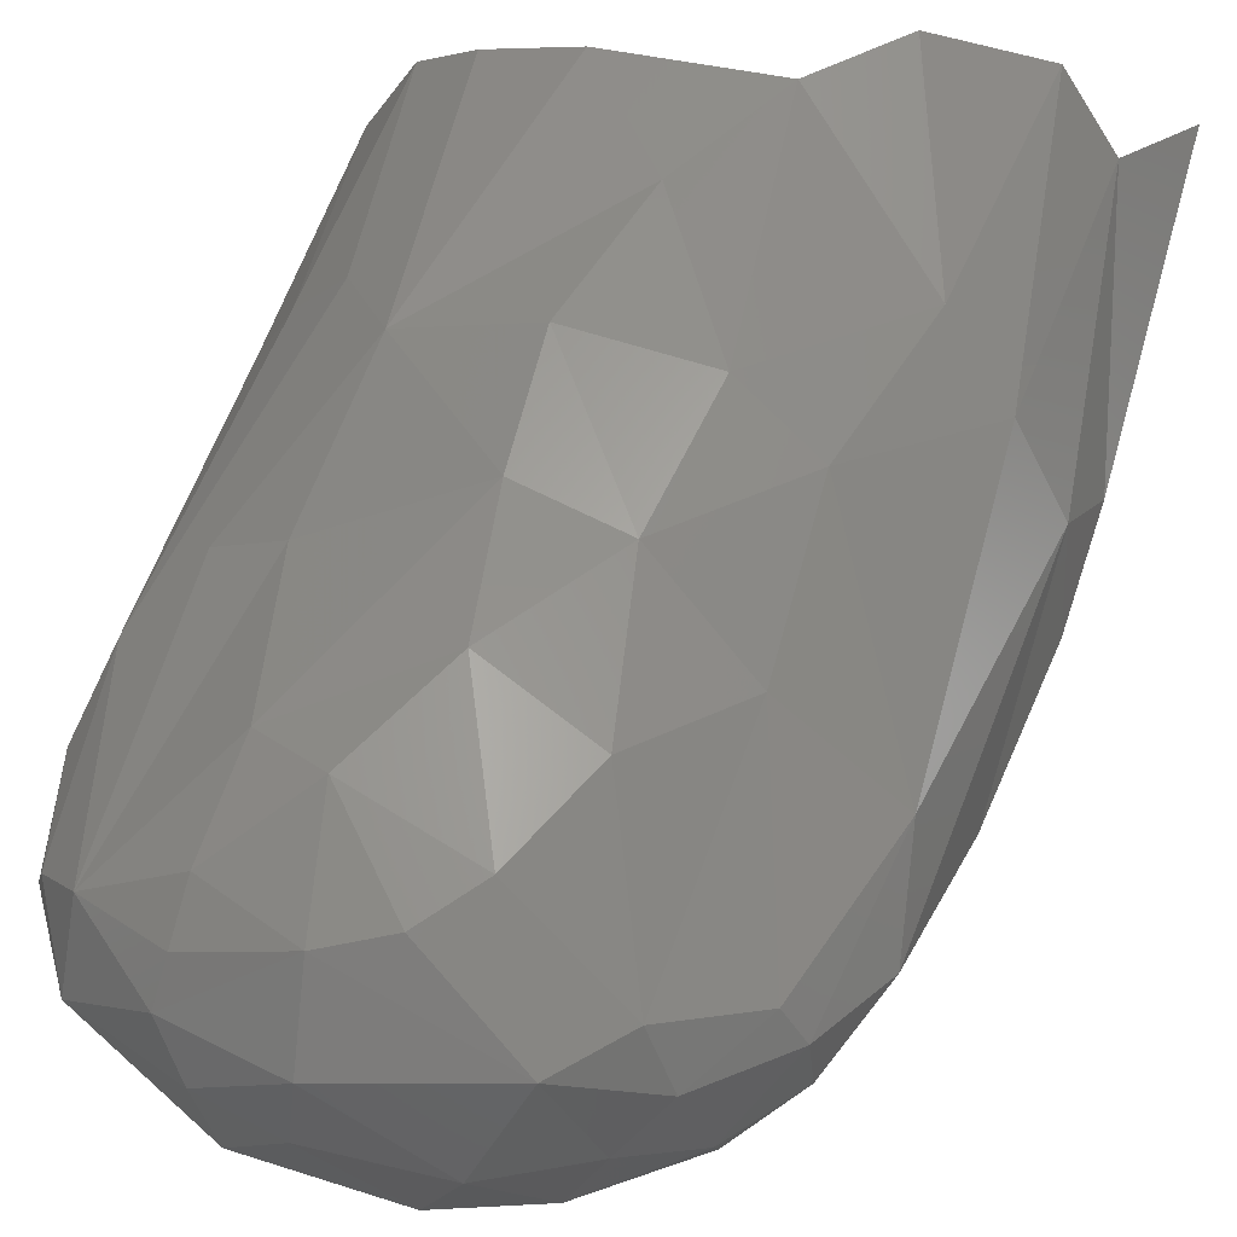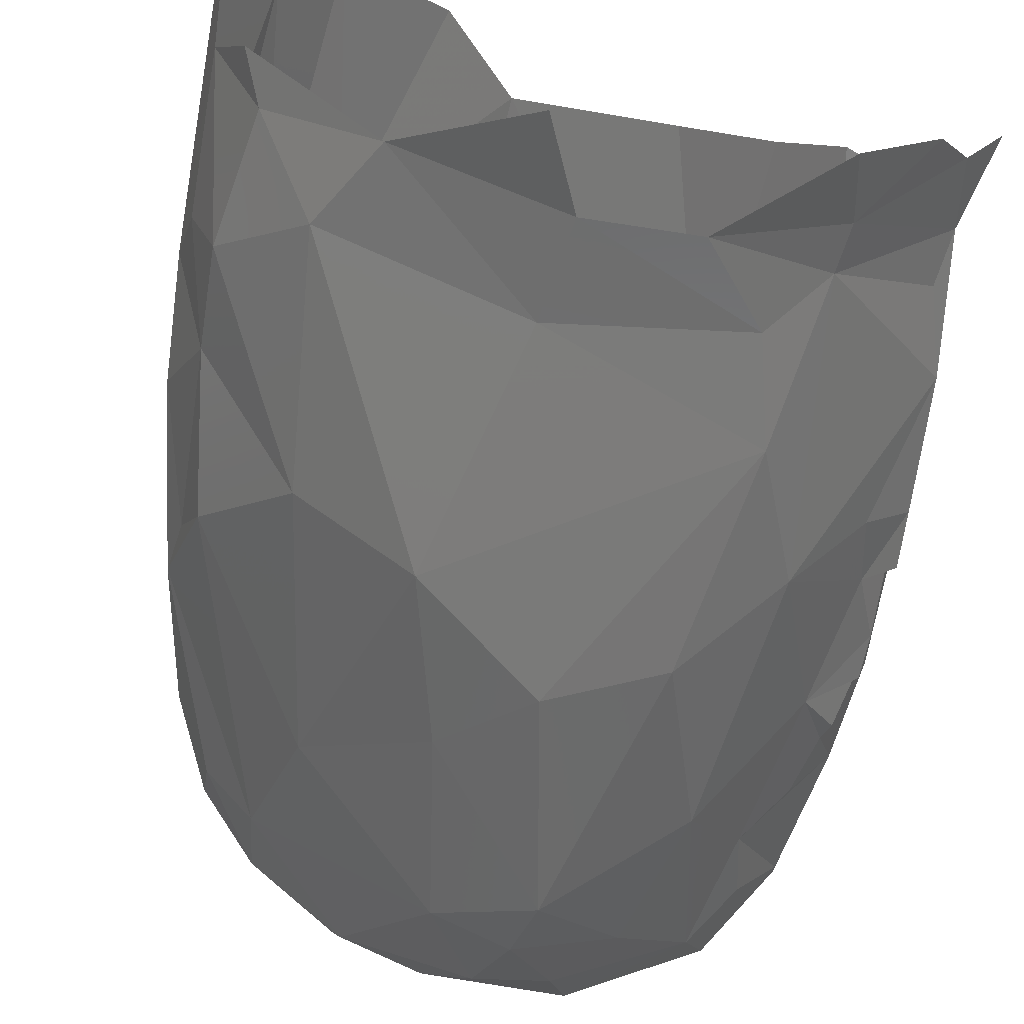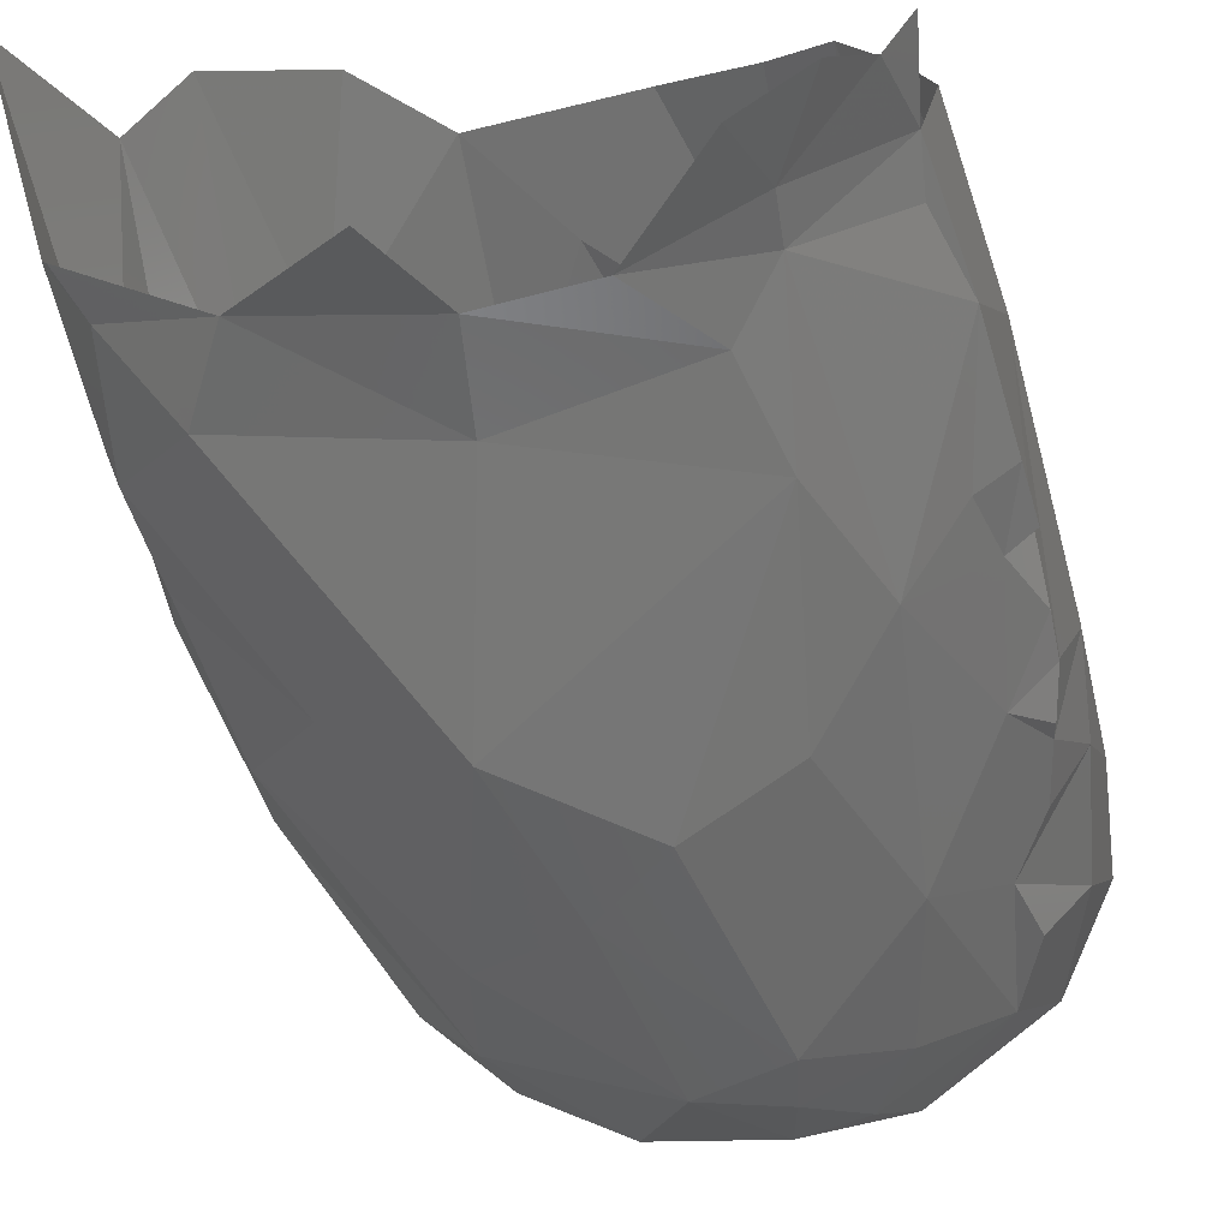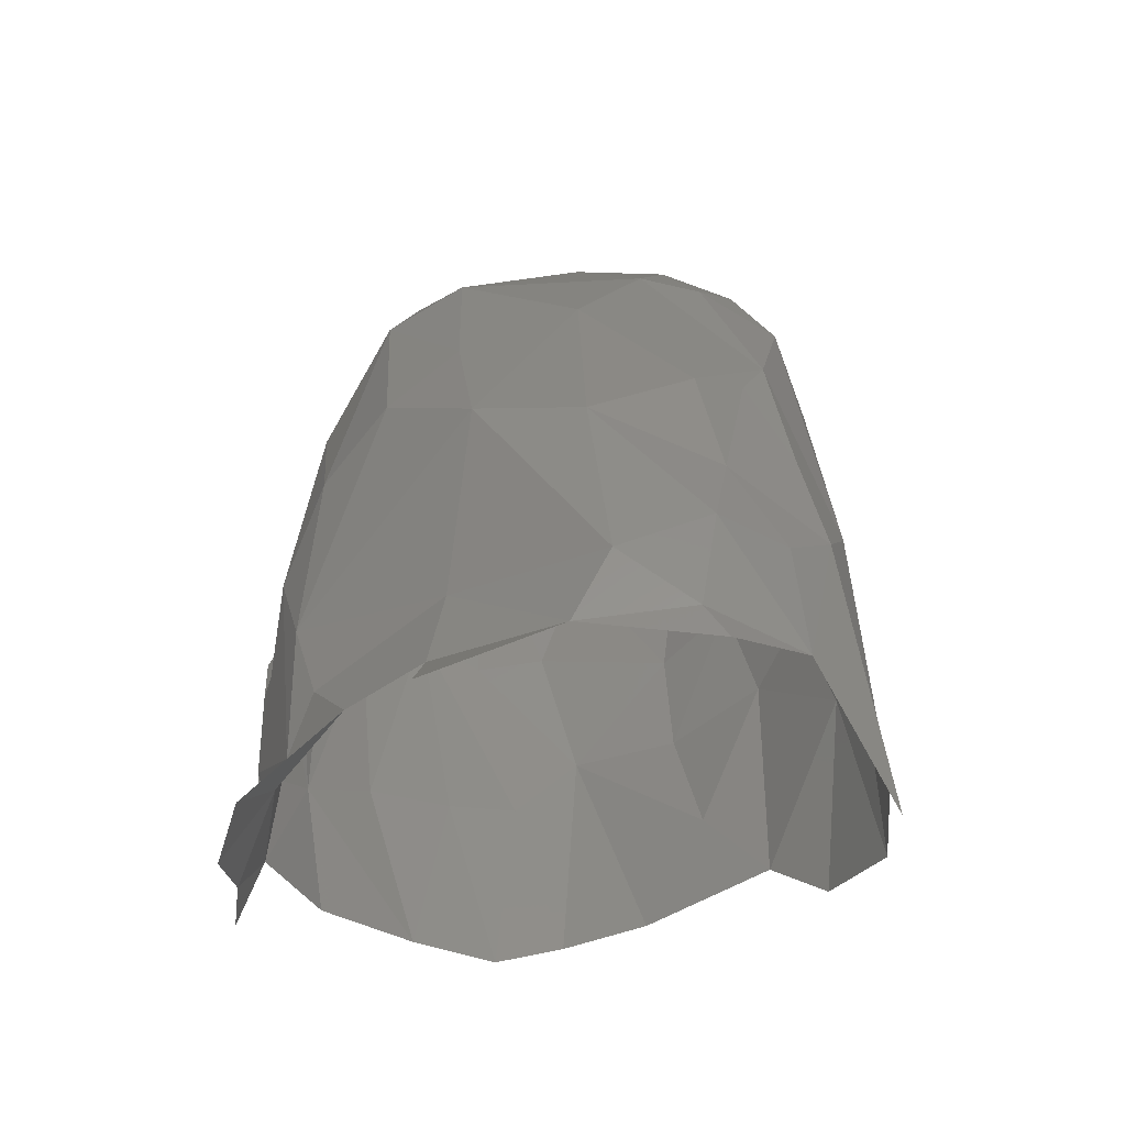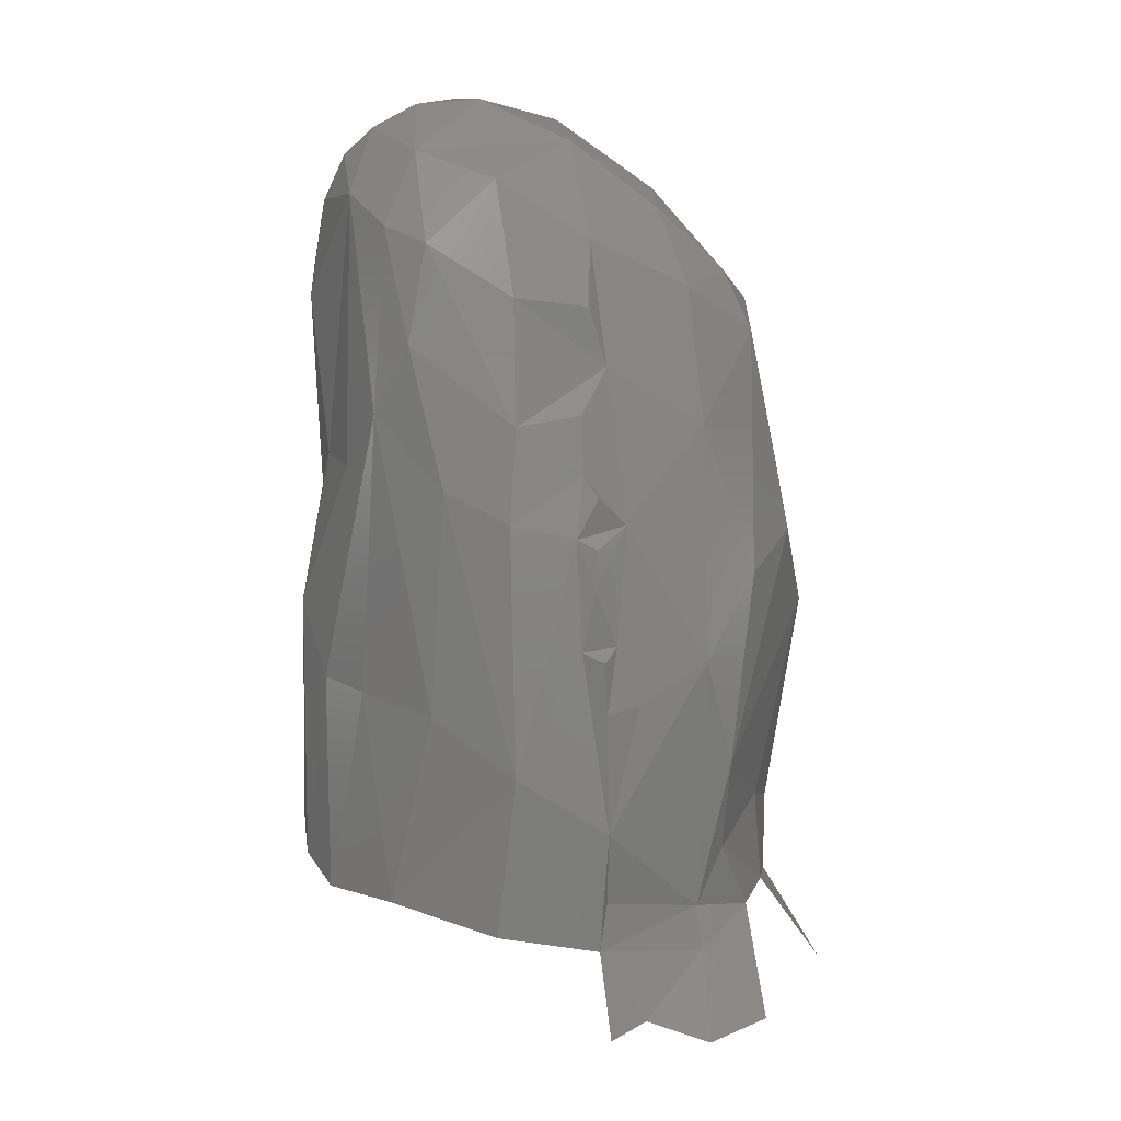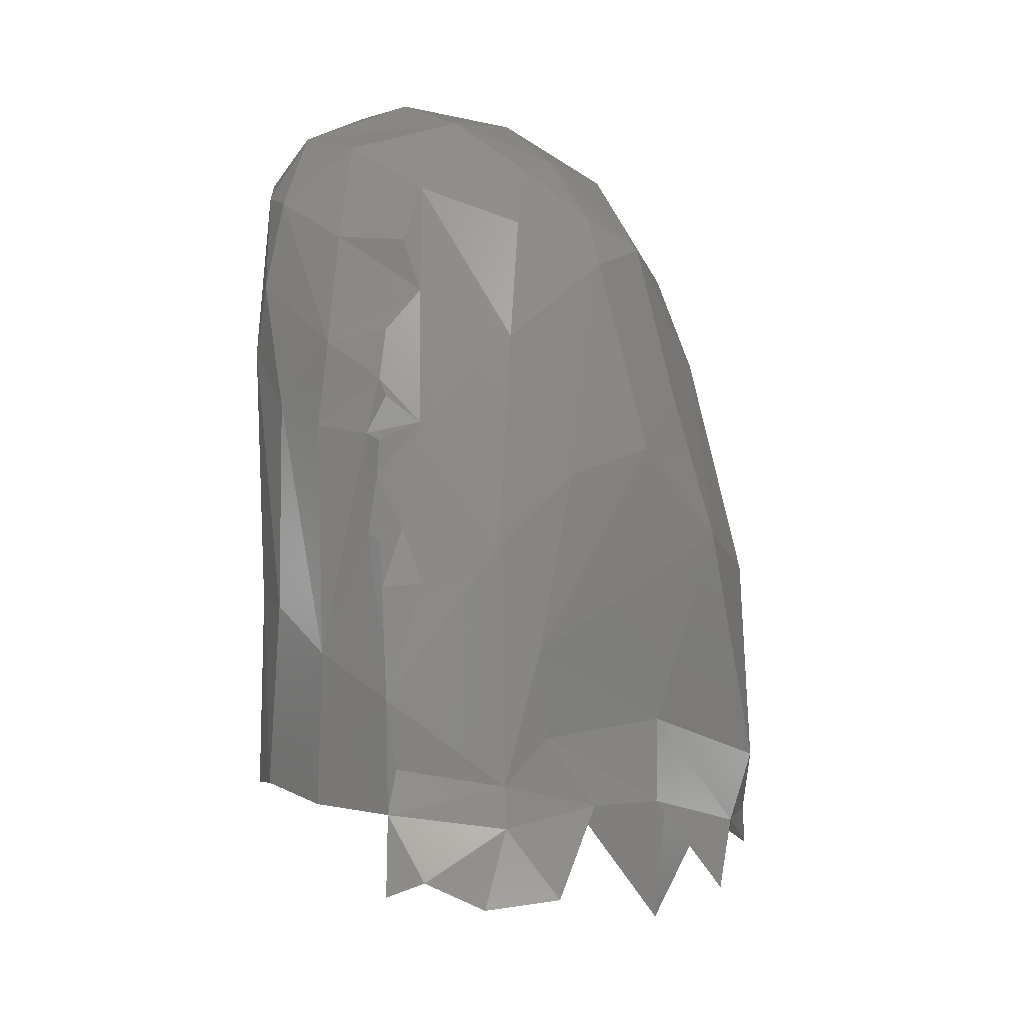
<metadata>
{"format":"stl","ext":"stl","renderer":"f3d","projection":"perspective","resolution":1024,"background":"white","views":[{"elev":55.4,"azim":-165.2,"up":"+Z"},{"elev":-65.8,"azim":-10.8,"up":"+Z"},{"elev":-61.8,"azim":13.5,"up":"+Z"},{"elev":-48.2,"azim":-140.9,"up":"+Y"},{"elev":5.2,"azim":106.5,"up":"+Y"},{"elev":-7.5,"azim":138.5,"up":"+Y"}]}
</metadata>
<code>
# stl→obj: 127 verts, 231 faces
v 3.574 20.67 -4.148
v 6.361 17.34 -5.625
v 2.696 18.49 -6.891
v 0.6302 19.31 -6.148
v 7.368 19.22 -2.868
v -0.4803 21.77 -2.481
v 3.463 22.1 -1.059
v 7.472 20.14 -0.2612
v 1.884 22.31 0.404
v 4.069 21.94 0.9253
v 8.636 15.5 -3.854
v 9.184 17.17 -1.212
v -1.533 21.94 -0.3426
v 8.695 17.75 0.3176
v 7.377 18.85 1.984
v 1.762 21.95 2.308
v 4.94 21.13 2.145
v 1.196 16.55 -8.724
v 4.049 15.95 -8.214
v 7.346 15.24 -5.872
v -3.115 19.52 -4.785
v -3.224 20.86 -2.524
v 4.774 20.29 3.195
v 1.58 14.57 -9.757
v -1.115 15.67 -8.96
v -2.817 20.93 2.661
v 4.724 18.84 3.932
v 1.955 20.16 4.292
v 6.948 13.4 -6.342
v 9.601 14.07 -0.7772
v -4.2 20.82 -0.05442
v 5.09 11.61 -8.999
v -5.93 18.56 -3.2
v 9.265 11.57 -4.11
v 9.022 11.94 0.5726
v 8.064 11.92 -5.843
v -6.008 19.49 -1.25
v -5.312 19.8 1.225
v 5.416 10.57 3.558
v 4.456 15.74 4.544
v 0.1515 19.48 4.676
v 7.598 8.548 -7.164
v 8.467 10.11 -6.023
v -6.182 16.06 -5
v -4.487 19.32 2.882
v 2.472 16.79 5.238
v 9.621 9.592 -1.9
v -1.208 17.99 4.958
v 8.584 9.419 -6.54
v -5.318 12.16 -7.547
v 9.58 8.613 -4.02
v -7.618 17.56 -1.299
v -7.476 17.66 0.476
v 8.955 8.164 -5.95
v 7.403 10.23 2.143
v -6.811 17.57 1.529
v 8.927 7.849 -6.622
v 8.961 6.614 -6.562
v -7.628 15.72 -3.37
v 0.5764 13.59 5.72
v -8.806 15.13 -0.4103
v -2.664 14.85 5.019
v 5.959 4.215 -9.376
v 8.234 4.853 -7.043
v 8.973 4.716 -6.139
v 9.372 0.7376 -4.134
v 9.191 2.529 -1.332
v -5.089 11.79 3.697
v -2.034 10.07 -9.901
v -3.312 5.268 -10.51
v 7.843 2.987 -7.665
v 9.083 4.42 -6.895
v 8.998 2.8 -6.935
v -9.609 9.974 -2.835
v -8.458 12.55 1.577
v 1.092 9.261 5.563
v -8.93 6.77 -6.037
v 8.79 -0.9212 -6.947
v -6.613 4.41 -8.777
v 7.924 3.043 1.449
v 6.42 3.276 3.338
v 4.752 5.603 4.815
v -1.937 9.94 5.362
v -9.385 8.111 -3.86
v -10.05 3.602 0.3276
v 1.153 5.475 6.016
v -5.18 6.855 4.937
v -2.763 5.715 5.892
v 8.362 -4.709 -6.54
v 8.16 -3.211 -6.714
v -8.528 3.196 3.116
v 8.917 -4.362 -3.372
v -9.541 2.32 -5.523
v 8.295 -3.631 0.3877
v -10.4 4.539 -2.682
v 4.782 -7.439 -11.08
v 1.968 -4.409 -9.799
v 5.395 -5.176 -9.112
v 7.898 -6.921 -7.92
v 5.273 -3.782 -8.896
v 8.794 -7.382 -7.031
v 6.898 -3.576 3.021
v 5.172 -2.917 4.561
v -9.608 -0.7626 -6.373
v -7.323 -2.53 -8.537
v -10.66 1.286 -1.602
v -6.588 1.783 4.674
v -1.159 -4.265 -9.66
v -2.42 -7.227 -11.49
v -5.917 -4.966 -8.783
v -0.08807 0.873 5.799
v -10.37 -0.4498 -3.612
v 2.501 -2.507 5.784
v -2.336 -2.272 6.296
v -10.46 -4.873 -3.194
v -9.019 -4.536 -6.571
v -9.327 -5.297 2.466
v -7.701 -5.74 4.671
v -4.567 -4.489 6.182
v -9.615 -5.877 -6.096
v -10.89 -9.071 0.07134
v 0.3069 7.973 -10.79
v 6.828 -7.765 -9.725
v 3.477 6.782 -10.31
v 3.825 -2.154 -9.398
v 4.525 0.6819 -9.817
v -1.554 -1.377 -9.35
f 1 2 3
f 3 4 1
f 2 1 5
f 1 6 7
f 5 1 8
f 1 7 8
f 7 9 10
f 8 7 10
f 1 4 6
f 11 2 5
f 8 12 5
f 13 9 6
f 9 7 6
f 12 8 14
f 15 14 8
f 10 9 16
f 8 10 17
f 15 8 17
f 16 17 10
f 4 3 18
f 3 2 19
f 11 20 2
f 6 4 21
f 11 5 12
f 13 6 22
f 9 13 16
f 15 17 23
f 24 18 19
f 18 3 19
f 25 21 4
f 4 18 25
f 22 6 21
f 16 13 26
f 27 15 23
f 17 16 28
f 23 17 28
f 29 2 20
f 11 29 20
f 14 30 12
f 22 31 13
f 25 18 24
f 19 2 32
f 2 29 32
f 21 33 22
f 12 34 11
f 30 34 12
f 35 30 14
f 14 15 35
f 13 31 26
f 26 28 16
f 27 23 28
f 32 24 19
f 36 29 34
f 29 11 34
f 33 37 22
f 31 22 37
f 31 38 26
f 39 15 40
f 40 15 27
f 28 26 41
f 32 29 42
f 36 43 29
f 21 25 44
f 38 45 26
f 27 28 46
f 43 42 29
f 36 34 43
f 21 44 33
f 34 30 47
f 31 37 38
f 48 26 45
f 48 41 26
f 40 27 46
f 28 41 46
f 43 49 42
f 44 25 50
f 47 51 34
f 30 35 47
f 52 37 33
f 38 37 53
f 46 41 48
f 49 54 42
f 49 43 54
f 34 51 43
f 37 52 53
f 15 55 35
f 55 15 39
f 38 53 56
f 38 56 45
f 57 58 42
f 57 42 54
f 43 51 54
f 44 59 33
f 59 52 33
f 40 46 60
f 46 48 60
f 58 57 54
f 52 59 61
f 45 62 48
f 63 42 64
f 64 58 65
f 42 58 64
f 58 54 65
f 66 54 51
f 47 35 67
f 52 61 53
f 45 56 68
f 62 45 68
f 60 48 62
f 50 69 70
f 63 64 71
f 72 73 64
f 72 64 65
f 65 73 72
f 54 66 65
f 74 59 44
f 74 61 59
f 53 61 75
f 53 75 56
f 76 39 40
f 60 76 40
f 73 71 64
f 77 44 50
f 44 77 74
f 68 56 75
f 78 63 71
f 70 79 50
f 51 47 66
f 80 67 35
f 81 35 55
f 82 81 55
f 55 39 82
f 83 60 62
f 73 78 71
f 73 65 78
f 74 77 84
f 35 81 80
f 77 50 79
f 47 67 66
f 83 62 68
f 76 60 83
f 65 66 78
f 85 61 74
f 85 75 61
f 39 76 82
f 82 76 86
f 86 76 83
f 87 68 75
f 83 68 87
f 86 83 88
f 78 89 90
f 78 66 89
f 75 85 91
f 88 83 87
f 89 66 92
f 93 77 79
f 66 94 92
f 77 93 84
f 66 67 94
f 84 95 74
f 80 94 67
f 96 97 98
f 99 98 89
f 98 100 89
f 99 89 101
f 89 100 90
f 74 95 85
f 80 102 94
f 80 81 102
f 81 82 103
f 91 87 75
f 93 95 84
f 104 79 105
f 95 106 85
f 107 87 91
f 88 87 107
f 108 109 110
f 86 111 82
f 88 111 86
f 93 104 112
f 93 112 106
f 93 106 95
f 103 102 81
f 103 82 113
f 111 113 82
f 88 114 111
f 113 111 114
f 104 115 112
f 115 104 116
f 112 115 106
f 88 107 114
f 106 117 85
f 118 107 91
f 114 107 119
f 85 117 91
f 116 120 115
f 115 121 106
f 106 121 117
f 118 91 117
f 119 107 118
f 25 69 50
f 78 100 63
f 78 90 100
f 122 70 69
f 123 96 98
f 70 105 79
f 93 79 104
f 120 116 110
f 42 63 32
f 124 32 63
f 25 24 69
f 122 69 24
f 100 97 125
f 126 125 127
f 63 126 124
f 126 122 124
f 110 127 108
f 70 122 126
f 24 32 124
f 116 104 105
f 63 100 126
f 125 126 100
f 105 70 127
f 122 24 124
f 70 126 127
f 127 125 108
f 97 108 125
f 98 97 100
f 110 105 127
f 105 110 116
f 98 99 123

</code>
